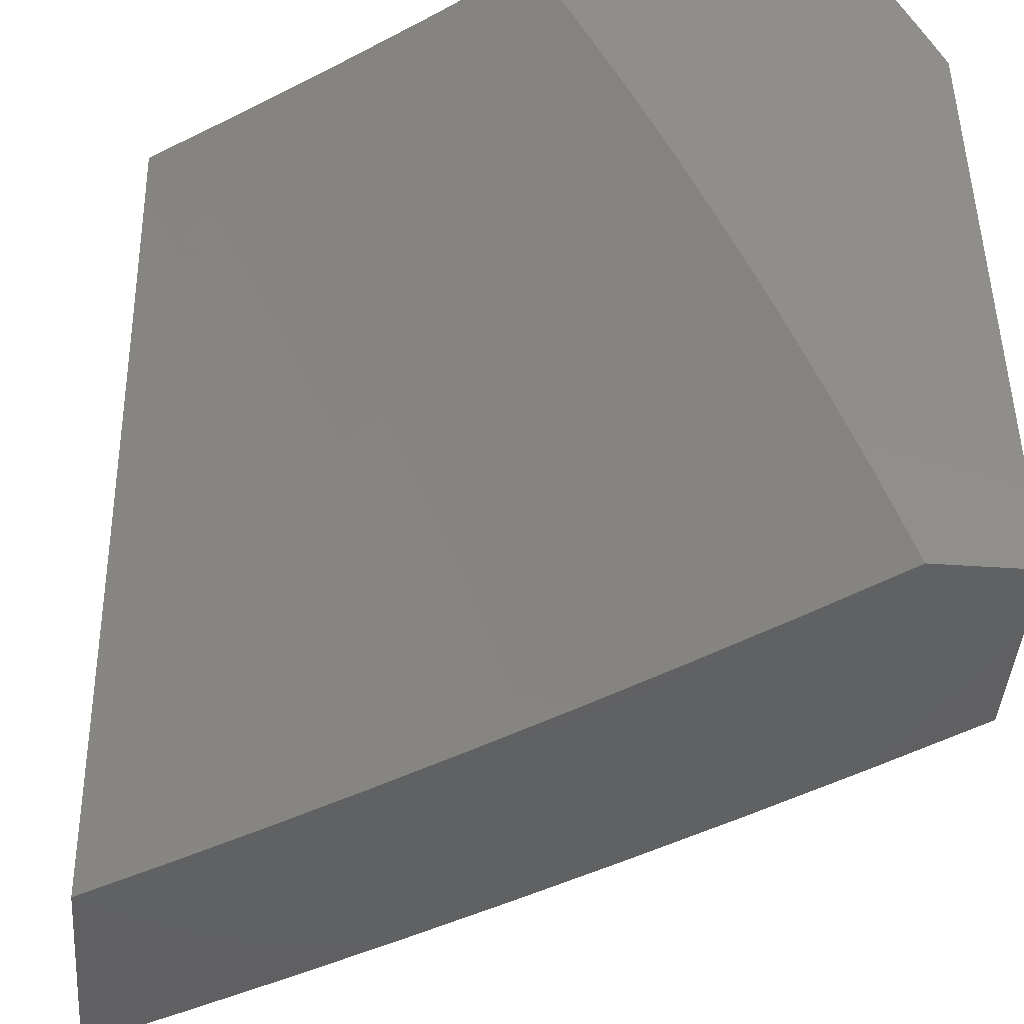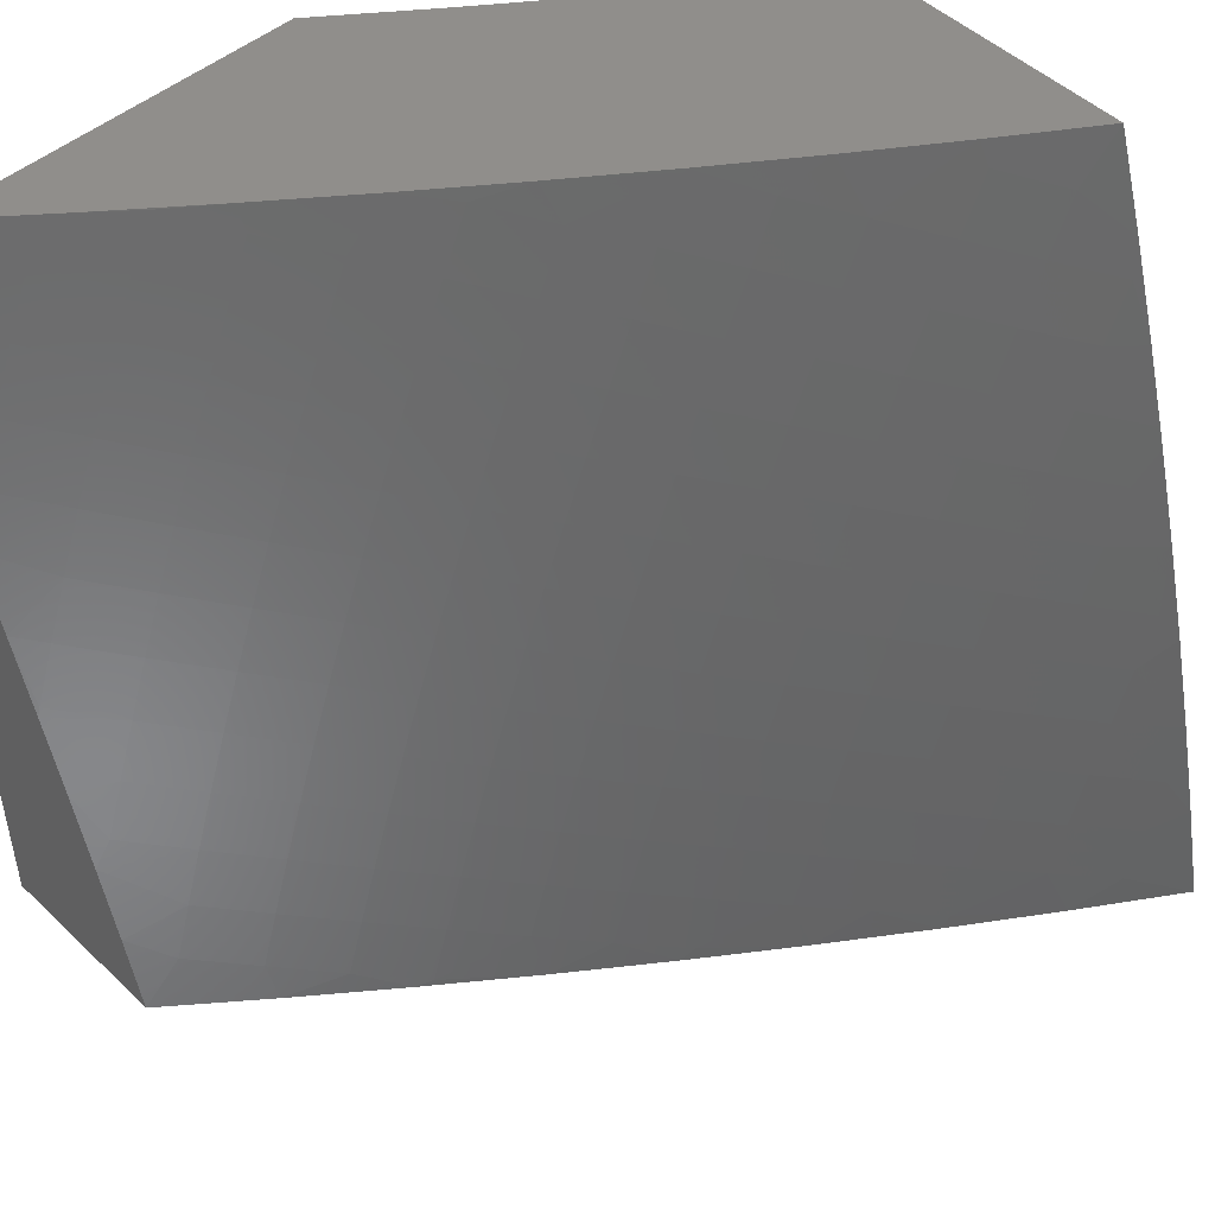
<metadata>
{"format":"stl","ext":"stl","renderer":"f3d","projection":"perspective","resolution":1024,"background":"white","views":[{"elev":-43.8,"azim":-4.6,"up":"+Y"},{"elev":48.4,"azim":136.6,"up":"+Y"}]}
</metadata>
<code>
# stl→obj: 387 verts, 770 faces
v 6.771 2 -9.085
v 6.878 2 -9
v 6.806 2.061 -9.043
v 6.837 2.128 -9
v 6.781 2.136 -9.043
v 6.756 2.211 -9.043
v 6.708 2.195 -9.085
v 6.682 2.269 -9.085
v 6.634 2.253 -9.127
v 6.607 2.327 -9.127
v 6.559 2.31 -9.169
v 6.531 2.383 -9.169
v 6.483 2.365 -9.21
v 6.455 2.438 -9.21
v 6.407 2.419 -9.251
v 6.378 2.491 -9.251
v 6.33 2.472 -9.292
v 6.3 2.543 -9.292
v 6.252 2.524 -9.333
v 6.222 2.594 -9.333
v 6.174 2.574 -9.373
v 6.143 2.643 -9.373
v 6.095 2.623 -9.413
v 6.063 2.691 -9.413
v 6.015 2.67 -9.452
v 6 2.753 -9.436
v 6 2.629 -9.475
v 6.794 2.256 -9
v 6.73 2.286 -9.043
v 6.655 2.344 -9.085
v 6.58 2.4 -9.127
v 6.503 2.456 -9.169
v 6.426 2.51 -9.21
v 6.348 2.563 -9.251
v 6.27 2.614 -9.292
v 6.191 2.664 -9.333
v 6.111 2.713 -9.373
v 6.031 2.76 -9.413
v 6 2.877 -9.395
v 6.045 2.851 -9.373
v 6.011 2.919 -9.373
v 6.092 2.873 -9.333
v 6.058 2.942 -9.333
v 6.139 2.895 -9.292
v 6.104 2.965 -9.292
v 6.186 2.917 -9.251
v 6.151 2.987 -9.251
v 6.233 2.939 -9.21
v 6.246 3 -9.179
v 6.279 2.961 -9.169
v 6.325 2.983 -9.127
v 6.36 2.911 -9.127
v 6.367 3 -9.09
v 6.407 2.932 -9.085
v 6.453 2.953 -9.043
v 6.487 2.88 -9.043
v 6.544 2.878 -9
v 6.521 2.806 -9.043
v 6.599 2.756 -9
v 6.554 2.732 -9.043
v 6.586 2.658 -9.043
v 6.507 2.713 -9.085
v 6.538 2.639 -9.085
v 6.46 2.693 -9.127
v 6.491 2.62 -9.127
v 6.413 2.674 -9.169
v 6.444 2.601 -9.169
v 6.365 2.654 -9.21
v 6.396 2.582 -9.21
v 6.318 2.634 -9.251
v 6.749 2.382 -9
v 6.703 2.361 -9.043
v 6.627 2.418 -9.085
v 6.551 2.474 -9.127
v 6.474 2.528 -9.169
v 6.675 2.435 -9.043
v 6.701 2.508 -9
v 6.646 2.51 -9.043
v 6.616 2.584 -9.043
v 6.569 2.566 -9.085
v 6.651 2.632 -9
v 6.486 3 -9
v 6.123 3 -9.266
v 6 3 -9.352
v 6 2.504 -9.512
v 6.028 2.513 -9.491
v 6.046 2.602 -9.452
v 6 2.379 -9.548
v 6.008 2.425 -9.53
v 6.057 2.445 -9.491
v 6.106 2.465 -9.452
v 6.077 2.533 -9.452
v 6.155 2.484 -9.413
v 6.125 2.554 -9.413
v 6.203 2.504 -9.373
v 6 2.253 -9.582
v 6.014 2.271 -9.568
v 6.036 2.357 -9.53
v 6.085 2.377 -9.491
v 6.135 2.396 -9.452
v 6.184 2.415 -9.413
v 6.233 2.434 -9.373
v 6.281 2.453 -9.333
v 6.04 2.203 -9.568
v 6 2.127 -9.614
v 6.065 2.136 -9.568
v 6.015 2.118 -9.606
v 6.089 2.068 -9.568
v 6.039 2.051 -9.606
v 6.113 2 -9.568
v 6 2 -9.644
v 6.164 2.017 -9.53
v 6.225 2 -9.491
v 6.214 2.033 -9.491
v 6.265 2.05 -9.452
v 6.19 2.102 -9.491
v 6.24 2.119 -9.452
v 6.165 2.171 -9.491
v 6.215 2.189 -9.452
v 6.14 2.24 -9.491
v 6.189 2.258 -9.452
v 6.113 2.308 -9.491
v 6.162 2.327 -9.452
v 6.336 2 -9.413
v 6.315 2.066 -9.413
v 6.29 2.136 -9.413
v 6.265 2.206 -9.413
v 6.239 2.276 -9.413
v 6.212 2.346 -9.413
v 6.447 2 -9.333
v 6.388 2.012 -9.373
v 6.364 2.082 -9.373
v 6.556 2 -9.252
v 6.488 2.043 -9.292
v 6.438 2.028 -9.333
v 6.664 2 -9.169
v 6.61 2.002 -9.21
v 6.586 2.075 -9.21
v 6.537 2.059 -9.251
v 6.513 2.131 -9.251
v 6.464 2.115 -9.292
v 6.439 2.187 -9.292
v 6.389 2.17 -9.333
v 6.364 2.241 -9.333
v 6.314 2.224 -9.373
v 6.288 2.294 -9.373
v 6.708 2.031 -9.127
v 6.659 2.017 -9.169
v 6.757 2.046 -9.085
v 6.733 2.121 -9.085
v 6.684 2.105 -9.127
v 6.66 2.179 -9.127
v 6.635 2.09 -9.169
v 6.611 2.163 -9.169
v 6.585 2.237 -9.169
v 6.562 2.147 -9.21
v 6.488 2.203 -9.251
v 6.413 2.258 -9.292
v 6.337 2.312 -9.333
v 6.261 2.364 -9.373
v 6.414 2.099 -9.333
v 6.537 2.22 -9.21
v 6.51 2.293 -9.21
v 6.462 2.275 -9.251
v 6.386 2.33 -9.292
v 6.31 2.383 -9.333
v 6.34 2.153 -9.373
v 6.14 2.085 -9.53
v 6.115 2.154 -9.53
v 6.09 2.222 -9.53
v 6.063 2.29 -9.53
v 6.599 2.492 -9.085
v 6.522 2.547 -9.127
v 6.435 2.347 -9.251
v 6.358 2.401 -9.292
v 6.474 2.786 -9.085
v 6.441 2.859 -9.085
v 6.428 2.766 -9.127
v 6.395 2.839 -9.127
v 6.381 2.746 -9.169
v 6.348 2.818 -9.169
v 6.314 2.89 -9.169
v 6.333 2.725 -9.21
v 6.301 2.797 -9.21
v 6.267 2.868 -9.21
v 6.286 2.705 -9.251
v 6.254 2.776 -9.251
v 6.22 2.847 -9.251
v 6.239 2.685 -9.292
v 6.206 2.755 -9.292
v 6.173 2.825 -9.292
v 6.159 2.734 -9.333
v 6.078 2.782 -9.373
v 6.126 2.804 -9.333
v 7 2.107 -9.213
v 7 2 -9.238
v 6.957 2.073 -9.256
v 6.879 2 -9.334
v 6.884 2.052 -9.318
v 6.812 2.03 -9.38
v 6.861 2.13 -9.318
v 6.788 2.108 -9.38
v 6.836 2.208 -9.318
v 6.764 2.185 -9.38
v 6.81 2.287 -9.318
v 6.738 2.262 -9.38
v 6.783 2.365 -9.318
v 6.712 2.34 -9.38
v 6.684 2.417 -9.38
v 6.612 2.391 -9.441
v 6.584 2.467 -9.441
v 6.512 2.44 -9.501
v 6.555 2.543 -9.441
v 6.484 2.515 -9.501
v 6.525 2.619 -9.441
v 6.454 2.59 -9.501
v 6.494 2.695 -9.441
v 6.424 2.665 -9.501
v 6.463 2.77 -9.441
v 6.392 2.74 -9.501
v 6.43 2.846 -9.441
v 6.36 2.815 -9.501
v 6.396 2.921 -9.441
v 6.326 2.889 -9.501
v 6.361 2.996 -9.441
v 6.292 2.963 -9.501
v 6.359 3 -9.441
v 6.24 3 -9.525
v 6.222 2.93 -9.561
v 6.121 3 -9.607
v 6.117 2.969 -9.619
v 6.047 2.935 -9.678
v 6.081 2.864 -9.678
v 6 2.877 -9.727
v 6.01 2.83 -9.735
v 6 2.753 -9.765
v 6.043 2.759 -9.735
v 6.074 2.688 -9.735
v 6.114 2.792 -9.678
v 6.146 2.72 -9.678
v 6.185 2.824 -9.619
v 6.218 2.752 -9.619
v 6.256 2.857 -9.561
v 6.289 2.783 -9.561
v 6.757 2 -9.428
v 6.738 2.008 -9.441
v 6.715 2.085 -9.441
v 6.691 2.162 -9.441
v 6.666 2.238 -9.441
v 6.64 2.315 -9.441
v 6.54 2.365 -9.501
v 6.44 2.413 -9.561
v 6.412 2.487 -9.561
v 6.382 2.562 -9.561
v 6.352 2.636 -9.561
v 6.321 2.71 -9.561
v 6.634 2 -9.521
v 6.642 2.062 -9.501
v 6.568 2.039 -9.561
v 6.51 2 -9.611
v 6.494 2.016 -9.619
v 6.384 2 -9.701
v 6.396 2.066 -9.678
v 6.321 2.042 -9.735
v 6.372 2.139 -9.678
v 6.297 2.114 -9.735
v 6.347 2.212 -9.678
v 6.273 2.187 -9.735
v 6.247 2.259 -9.735
v 6.173 2.232 -9.792
v 6.147 2.303 -9.792
v 6.072 2.275 -9.848
v 6.119 2.374 -9.792
v 6.045 2.345 -9.848
v 6.091 2.445 -9.792
v 6.018 2.415 -9.848
v 6 2.504 -9.836
v 6 2.378 -9.869
v 6 2.253 -9.9
v 6.098 2.205 -9.848
v 6.198 2.161 -9.792
v 6.222 2.089 -9.792
v 6.246 2.018 -9.792
v 6.257 2 -9.788
v 6.129 2 -9.873
v 6.147 2.064 -9.848
v 6.072 2.039 -9.903
v 6 2 -9.957
v 6 2.126 -9.929
v 6.023 2.178 -9.903
v 6.048 2.108 -9.903
v 6.123 2.134 -9.848
v 6 2.628 -9.801
v 6.033 2.586 -9.792
v 6.063 2.516 -9.792
v 6.136 2.546 -9.735
v 6.165 2.474 -9.735
v 6.208 2.576 -9.678
v 6.238 2.504 -9.678
v 6.28 2.606 -9.619
v 6.31 2.533 -9.619
v 6.002 2.656 -9.792
v 6 3 -9.687
v 6.477 3 -9.356
v 6.466 2.952 -9.38
v 6.535 2.984 -9.318
v 6.593 3 -9.269
v 6.569 2.907 -9.318
v 6.638 2.938 -9.256
v 6.603 2.83 -9.318
v 6.672 2.86 -9.256
v 6.635 2.753 -9.318
v 6.705 2.782 -9.256
v 6.667 2.676 -9.318
v 6.737 2.704 -9.256
v 6.697 2.598 -9.318
v 6.768 2.626 -9.256
v 6.727 2.52 -9.318
v 6.798 2.547 -9.256
v 6.827 2.469 -9.256
v 6.897 2.494 -9.193
v 6.925 2.414 -9.193
v 6.996 2.439 -9.129
v 7 2.426 -9.13
v 7 2.531 -9.099
v 6.967 2.519 -9.129
v 6.938 2.599 -9.129
v 6.868 2.573 -9.193
v 6.907 2.68 -9.129
v 6.838 2.653 -9.193
v 6.876 2.76 -9.129
v 6.806 2.732 -9.193
v 6.843 2.839 -9.129
v 6.774 2.811 -9.193
v 6.809 2.919 -9.129
v 6.741 2.89 -9.193
v 6.775 2.998 -9.129
v 6.707 2.968 -9.193
v 6.708 3 -9.181
v 6.822 3 -9.091
v 6.877 2.948 -9.065
v 6.935 3 -9
v 6.968 2.923 -9
v 6.911 2.868 -9.065
v 7 2.846 -9
v 6.944 2.787 -9.065
v 7 2.741 -9.034
v 6.976 2.706 -9.065
v 7 2.636 -9.067
v 6.953 2.334 -9.193
v 7 2.32 -9.159
v 6.979 2.255 -9.193
v 7 2.213 -9.187
v 6.908 2.232 -9.256
v 6.933 2.153 -9.256
v 6.544 2.114 -9.561
v 6.47 2.09 -9.619
v 6.52 2.189 -9.561
v 6.446 2.164 -9.619
v 6.494 2.264 -9.561
v 6.421 2.238 -9.619
v 6.394 2.312 -9.619
v 6.321 2.285 -9.678
v 6.294 2.358 -9.678
v 6.22 2.331 -9.735
v 6.266 2.431 -9.678
v 6.193 2.403 -9.735
v 6.618 2.138 -9.501
v 6.593 2.214 -9.501
v 6.567 2.289 -9.501
v 6.467 2.339 -9.561
v 6.367 2.386 -9.619
v 6.339 2.459 -9.619
v 6.882 2.311 -9.256
v 6.855 2.39 -9.256
v 6.756 2.443 -9.318
v 6.656 2.494 -9.38
v 6.627 2.571 -9.38
v 6.596 2.647 -9.38
v 6.565 2.724 -9.38
v 6.533 2.8 -9.38
v 6.5 2.877 -9.38
v 6.25 2.679 -9.619
v 6.178 2.648 -9.678
v 6.105 2.617 -9.735
v 6.152 2.897 -9.619
v 7 2 -9
f 1 2 3
f 3 2 4
f 3 4 5
f 5 4 6
f 5 6 7
f 7 6 8
f 7 8 9
f 9 8 10
f 9 10 11
f 11 10 12
f 11 12 13
f 13 12 14
f 13 14 15
f 15 14 16
f 15 16 17
f 17 16 18
f 17 18 19
f 19 18 20
f 19 20 21
f 21 20 22
f 21 22 23
f 23 22 24
f 23 24 25
f 25 24 26
f 25 26 27
f 4 28 6
f 6 28 29
f 6 29 8
f 8 29 30
f 8 30 10
f 10 30 31
f 10 31 12
f 12 31 32
f 12 32 14
f 14 32 33
f 14 33 16
f 16 33 34
f 16 34 18
f 18 34 35
f 18 35 20
f 20 35 36
f 20 36 22
f 22 36 37
f 22 37 24
f 24 37 38
f 24 38 26
f 26 38 39
f 39 38 40
f 39 40 41
f 41 40 42
f 41 42 43
f 43 42 44
f 43 44 45
f 45 44 46
f 45 46 47
f 47 46 48
f 47 48 49
f 49 48 50
f 49 50 51
f 51 50 52
f 51 52 53
f 53 52 54
f 53 54 55
f 55 54 56
f 55 56 57
f 57 56 58
f 57 58 59
f 59 58 60
f 59 60 61
f 61 60 62
f 61 62 63
f 63 62 64
f 63 64 65
f 65 64 66
f 65 66 67
f 67 66 68
f 67 68 69
f 69 68 70
f 69 70 34
f 34 70 35
f 28 71 29
f 29 71 72
f 29 72 30
f 30 72 73
f 30 73 31
f 31 73 74
f 31 74 32
f 32 74 75
f 32 75 33
f 33 75 69
f 33 69 34
f 72 71 76
f 76 71 77
f 76 77 78
f 78 77 79
f 78 79 80
f 80 79 63
f 80 63 65
f 77 81 79
f 79 81 61
f 79 61 63
f 81 59 61
f 57 82 55
f 55 82 53
f 53 49 51
f 49 83 47
f 47 83 45
f 83 84 45
f 45 84 43
f 43 84 41
f 41 84 39
f 85 86 27
f 27 86 87
f 27 87 25
f 25 87 23
f 88 89 85
f 85 89 90
f 85 90 86
f 86 90 91
f 86 91 92
f 92 91 93
f 92 93 94
f 94 93 95
f 94 95 21
f 21 95 19
f 96 97 88
f 88 97 98
f 88 98 89
f 89 98 99
f 89 99 90
f 90 99 100
f 90 100 91
f 91 100 101
f 91 101 93
f 93 101 102
f 93 102 95
f 95 102 103
f 95 103 19
f 19 103 17
f 97 96 104
f 104 96 105
f 104 105 106
f 106 105 107
f 106 107 108
f 108 107 109
f 108 109 110
f 110 109 111
f 111 109 105
f 105 109 107
f 108 110 112
f 112 110 113
f 112 113 114
f 114 113 115
f 114 115 116
f 116 115 117
f 116 117 118
f 118 117 119
f 118 119 120
f 120 119 121
f 120 121 122
f 122 121 123
f 122 123 99
f 99 123 100
f 113 124 115
f 115 124 125
f 115 125 117
f 117 125 126
f 117 126 119
f 119 126 127
f 119 127 121
f 121 127 128
f 121 128 123
f 123 128 129
f 123 129 100
f 100 129 101
f 130 131 124
f 124 131 132
f 124 132 125
f 125 132 126
f 133 134 130
f 130 134 135
f 130 135 131
f 131 135 132
f 136 137 133
f 133 137 138
f 133 138 139
f 139 138 140
f 139 140 141
f 141 140 142
f 141 142 143
f 143 142 144
f 143 144 145
f 145 144 146
f 145 146 128
f 128 146 129
f 1 147 136
f 136 147 148
f 136 148 137
f 137 148 138
f 147 1 149
f 149 1 3
f 149 3 150
f 150 3 5
f 150 5 7
f 147 149 151
f 151 149 150
f 151 150 152
f 152 150 7
f 152 7 9
f 148 147 153
f 153 147 151
f 153 151 154
f 154 151 152
f 154 152 155
f 155 152 9
f 155 9 11
f 148 153 138
f 138 153 156
f 138 156 140
f 140 156 157
f 140 157 142
f 142 157 158
f 142 158 144
f 144 158 159
f 144 159 146
f 146 159 160
f 146 160 129
f 129 160 101
f 156 153 154
f 134 133 139
f 139 141 134
f 134 141 161
f 134 161 135
f 135 161 132
f 156 154 162
f 162 154 155
f 162 155 163
f 163 155 11
f 163 11 13
f 156 162 157
f 157 162 164
f 157 164 158
f 158 164 165
f 158 165 159
f 159 165 166
f 159 166 160
f 160 166 102
f 160 102 101
f 164 162 163
f 161 141 143
f 132 161 167
f 167 161 143
f 167 143 145
f 127 126 167
f 167 126 132
f 127 167 145
f 112 114 168
f 168 114 116
f 168 116 169
f 169 116 118
f 169 118 170
f 170 118 120
f 170 120 171
f 171 120 122
f 171 122 98
f 98 122 99
f 106 108 168
f 168 108 112
f 106 168 169
f 72 76 73
f 73 76 172
f 73 172 74
f 74 172 173
f 74 173 75
f 75 173 67
f 75 67 69
f 164 163 174
f 174 163 13
f 174 13 15
f 164 174 165
f 165 174 175
f 165 175 166
f 166 175 103
f 166 103 102
f 175 174 15
f 127 145 128
f 106 169 104
f 104 169 170
f 104 170 97
f 97 170 171
f 97 171 98
f 76 78 172
f 172 78 80
f 172 80 173
f 173 80 65
f 173 65 67
f 103 175 17
f 17 175 15
f 62 60 176
f 176 60 58
f 176 58 177
f 177 58 56
f 177 56 54
f 64 62 178
f 178 62 176
f 178 176 179
f 179 176 177
f 179 177 52
f 52 177 54
f 66 64 180
f 180 64 178
f 180 178 181
f 181 178 179
f 181 179 182
f 182 179 52
f 182 52 50
f 68 66 183
f 183 66 180
f 183 180 184
f 184 180 181
f 184 181 185
f 185 181 182
f 185 182 48
f 48 182 50
f 70 68 186
f 186 68 183
f 186 183 187
f 187 183 184
f 187 184 188
f 188 184 185
f 188 185 46
f 46 185 48
f 35 70 189
f 189 70 186
f 189 186 190
f 190 186 187
f 190 187 191
f 191 187 188
f 191 188 44
f 44 188 46
f 35 189 36
f 36 189 192
f 36 192 37
f 37 192 193
f 37 193 38
f 38 193 40
f 192 189 190
f 94 21 23
f 92 94 87
f 87 94 23
f 86 92 87
f 192 190 194
f 194 190 191
f 194 191 42
f 42 191 44
f 42 40 194
f 194 40 193
f 194 193 192
f 195 196 197
f 197 196 198
f 197 198 199
f 199 198 200
f 199 200 201
f 201 200 202
f 201 202 203
f 203 202 204
f 203 204 205
f 205 204 206
f 205 206 207
f 207 206 208
f 207 208 209
f 209 208 210
f 209 210 211
f 211 210 212
f 211 212 213
f 213 212 214
f 213 214 215
f 215 214 216
f 215 216 217
f 217 216 218
f 217 218 219
f 219 218 220
f 219 220 221
f 221 220 222
f 221 222 223
f 223 222 224
f 223 224 225
f 225 224 226
f 225 226 227
f 227 226 228
f 228 226 229
f 228 229 230
f 230 229 231
f 230 231 232
f 232 231 233
f 232 233 234
f 234 233 235
f 234 235 236
f 236 235 237
f 236 237 238
f 238 237 239
f 238 239 240
f 240 239 241
f 240 241 242
f 242 241 243
f 242 243 244
f 244 243 224
f 244 224 222
f 198 245 200
f 200 245 246
f 200 246 202
f 202 246 247
f 202 247 204
f 204 247 248
f 204 248 206
f 206 248 249
f 206 249 208
f 208 249 250
f 208 250 210
f 210 250 251
f 210 251 212
f 212 251 252
f 212 252 214
f 214 252 253
f 214 253 216
f 216 253 254
f 216 254 218
f 218 254 255
f 218 255 220
f 220 255 256
f 220 256 222
f 222 256 244
f 245 257 246
f 246 257 258
f 246 258 247
f 247 258 248
f 258 257 259
f 259 257 260
f 259 260 261
f 261 260 262
f 261 262 263
f 263 262 264
f 263 264 265
f 265 264 266
f 265 266 267
f 267 266 268
f 267 268 269
f 269 268 270
f 269 270 271
f 271 270 272
f 271 272 273
f 273 272 274
f 273 274 275
f 275 274 276
f 275 276 277
f 277 276 278
f 278 276 274
f 278 274 279
f 279 274 272
f 279 272 280
f 280 272 270
f 280 270 281
f 281 270 268
f 281 268 282
f 282 268 266
f 282 266 283
f 283 266 264
f 283 264 284
f 284 264 262
f 284 285 283
f 283 285 286
f 283 286 282
f 282 286 281
f 286 285 287
f 287 285 288
f 287 288 289
f 279 290 289
f 289 290 291
f 289 291 287
f 287 291 292
f 287 292 286
f 286 292 281
f 293 294 277
f 277 294 295
f 277 295 275
f 275 295 296
f 275 296 297
f 297 296 298
f 297 298 299
f 299 298 300
f 299 300 301
f 301 300 255
f 301 255 254
f 294 293 302
f 302 293 236
f 302 236 238
f 234 303 232
f 232 303 230
f 227 304 225
f 225 304 305
f 225 305 223
f 223 305 221
f 305 304 306
f 306 304 307
f 306 307 308
f 308 307 309
f 308 309 310
f 310 309 311
f 310 311 312
f 312 311 313
f 312 313 314
f 314 313 315
f 314 315 316
f 316 315 317
f 316 317 318
f 318 317 319
f 318 319 320
f 320 319 321
f 320 321 322
f 322 321 323
f 322 323 324
f 324 323 325
f 325 323 326
f 325 326 327
f 327 326 328
f 327 328 329
f 329 328 330
f 329 330 331
f 331 330 332
f 331 332 333
f 333 332 334
f 333 334 335
f 335 334 336
f 335 336 337
f 337 336 338
f 337 338 339
f 339 338 309
f 339 309 307
f 339 340 337
f 337 340 335
f 335 340 341
f 341 340 342
f 341 342 343
f 341 343 344
f 344 343 345
f 344 345 346
f 346 345 347
f 346 347 348
f 348 347 349
f 348 349 329
f 329 349 327
f 349 325 327
f 322 324 350
f 350 324 351
f 350 351 352
f 352 351 353
f 352 353 354
f 354 353 355
f 354 355 201
f 201 355 199
f 353 195 355
f 355 195 197
f 355 197 199
f 259 261 356
f 356 261 357
f 356 357 358
f 358 357 359
f 358 359 360
f 360 359 361
f 360 361 362
f 362 361 363
f 362 363 364
f 364 363 365
f 364 365 366
f 366 365 367
f 366 367 299
f 299 367 297
f 258 259 368
f 368 259 356
f 368 356 369
f 369 356 358
f 369 358 370
f 370 358 360
f 370 360 371
f 371 360 362
f 371 362 372
f 372 362 364
f 372 364 373
f 373 364 366
f 373 366 301
f 301 366 299
f 354 201 203
f 359 357 263
f 263 357 261
f 359 263 265
f 249 248 368
f 368 248 258
f 249 368 369
f 350 352 354
f 354 203 374
f 374 203 205
f 374 205 375
f 375 205 207
f 375 207 376
f 376 207 209
f 376 209 377
f 377 209 211
f 377 211 378
f 378 211 213
f 378 213 379
f 379 213 215
f 379 215 380
f 380 215 217
f 380 217 381
f 381 217 219
f 381 219 382
f 382 219 221
f 382 221 305
f 361 359 265
f 361 265 267
f 250 249 369
f 250 369 370
f 322 350 374
f 374 350 354
f 322 374 375
f 326 323 321
f 322 375 320
f 320 375 376
f 320 376 318
f 318 376 377
f 318 377 316
f 316 377 378
f 316 378 314
f 314 378 379
f 314 379 312
f 312 379 380
f 312 380 310
f 310 380 381
f 310 381 308
f 308 381 382
f 308 382 306
f 306 382 305
f 250 370 251
f 251 370 371
f 251 371 252
f 252 371 372
f 252 372 253
f 253 372 373
f 253 373 254
f 254 373 301
f 361 267 363
f 363 267 269
f 363 269 365
f 365 269 271
f 365 271 367
f 367 271 273
f 367 273 297
f 297 273 275
f 281 292 280
f 280 292 290
f 280 290 279
f 292 291 290
f 328 326 321
f 328 321 319
f 328 319 330
f 330 319 317
f 330 317 332
f 332 317 315
f 332 315 334
f 334 315 313
f 334 313 336
f 336 313 311
f 336 311 338
f 338 311 309
f 346 348 329
f 346 329 331
f 344 346 331
f 344 331 333
f 335 341 333
f 333 341 344
f 255 300 256
f 256 300 383
f 256 383 244
f 244 383 242
f 300 298 383
f 383 298 384
f 383 384 242
f 242 384 240
f 298 296 384
f 384 296 385
f 384 385 240
f 240 385 238
f 296 295 385
f 385 295 294
f 385 294 238
f 238 294 302
f 229 226 243
f 243 226 224
f 243 241 229
f 229 241 386
f 229 386 231
f 231 386 233
f 233 386 239
f 239 386 241
f 235 233 237
f 237 233 239
f 83 228 84
f 84 228 230
f 84 230 303
f 49 304 83
f 83 304 227
f 83 227 228
f 304 49 307
f 307 49 53
f 307 53 339
f 339 53 82
f 339 82 340
f 340 82 342
f 82 57 342
f 342 57 59
f 342 59 81
f 81 77 342
f 342 77 343
f 343 77 345
f 345 77 71
f 345 71 28
f 28 4 345
f 345 4 387
f 387 4 2
f 387 2 196
f 196 2 1
f 196 1 198
f 198 1 136
f 198 136 245
f 245 136 133
f 245 133 257
f 257 133 130
f 257 130 260
f 260 130 124
f 260 124 262
f 262 124 113
f 262 113 110
f 262 110 284
f 284 110 111
f 284 111 285
f 285 111 288
f 105 279 111
f 111 279 289
f 111 289 288
f 279 105 278
f 278 105 96
f 278 96 277
f 277 96 88
f 277 88 293
f 293 88 85
f 293 85 236
f 236 85 27
f 236 27 234
f 234 27 26
f 234 26 303
f 303 26 39
f 303 39 84
f 196 195 387
f 387 195 353
f 387 353 351
f 351 324 387
f 387 324 325
f 387 325 349
f 349 347 387
f 387 347 345

</code>
